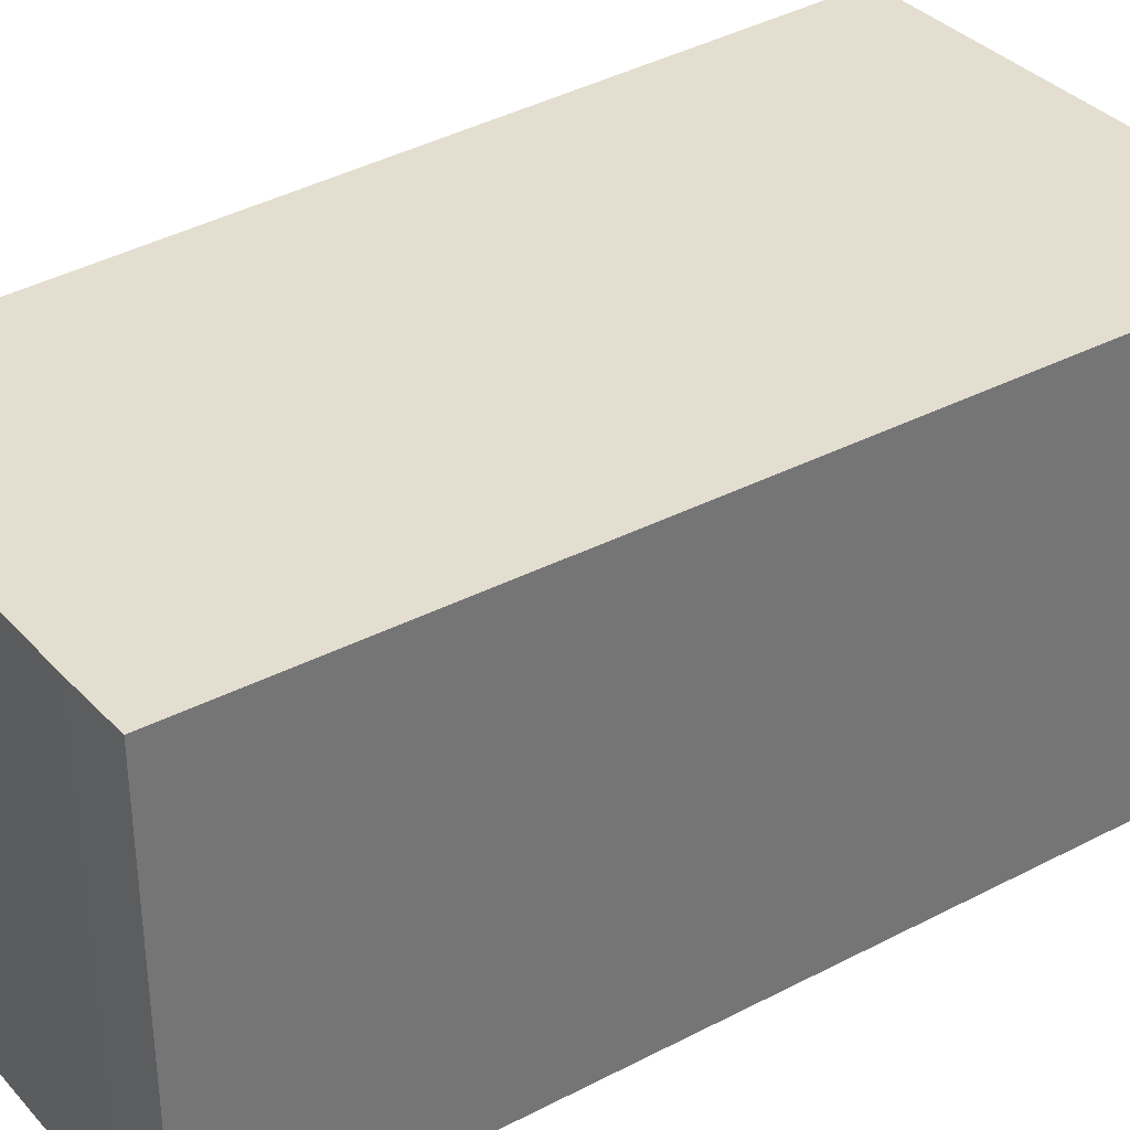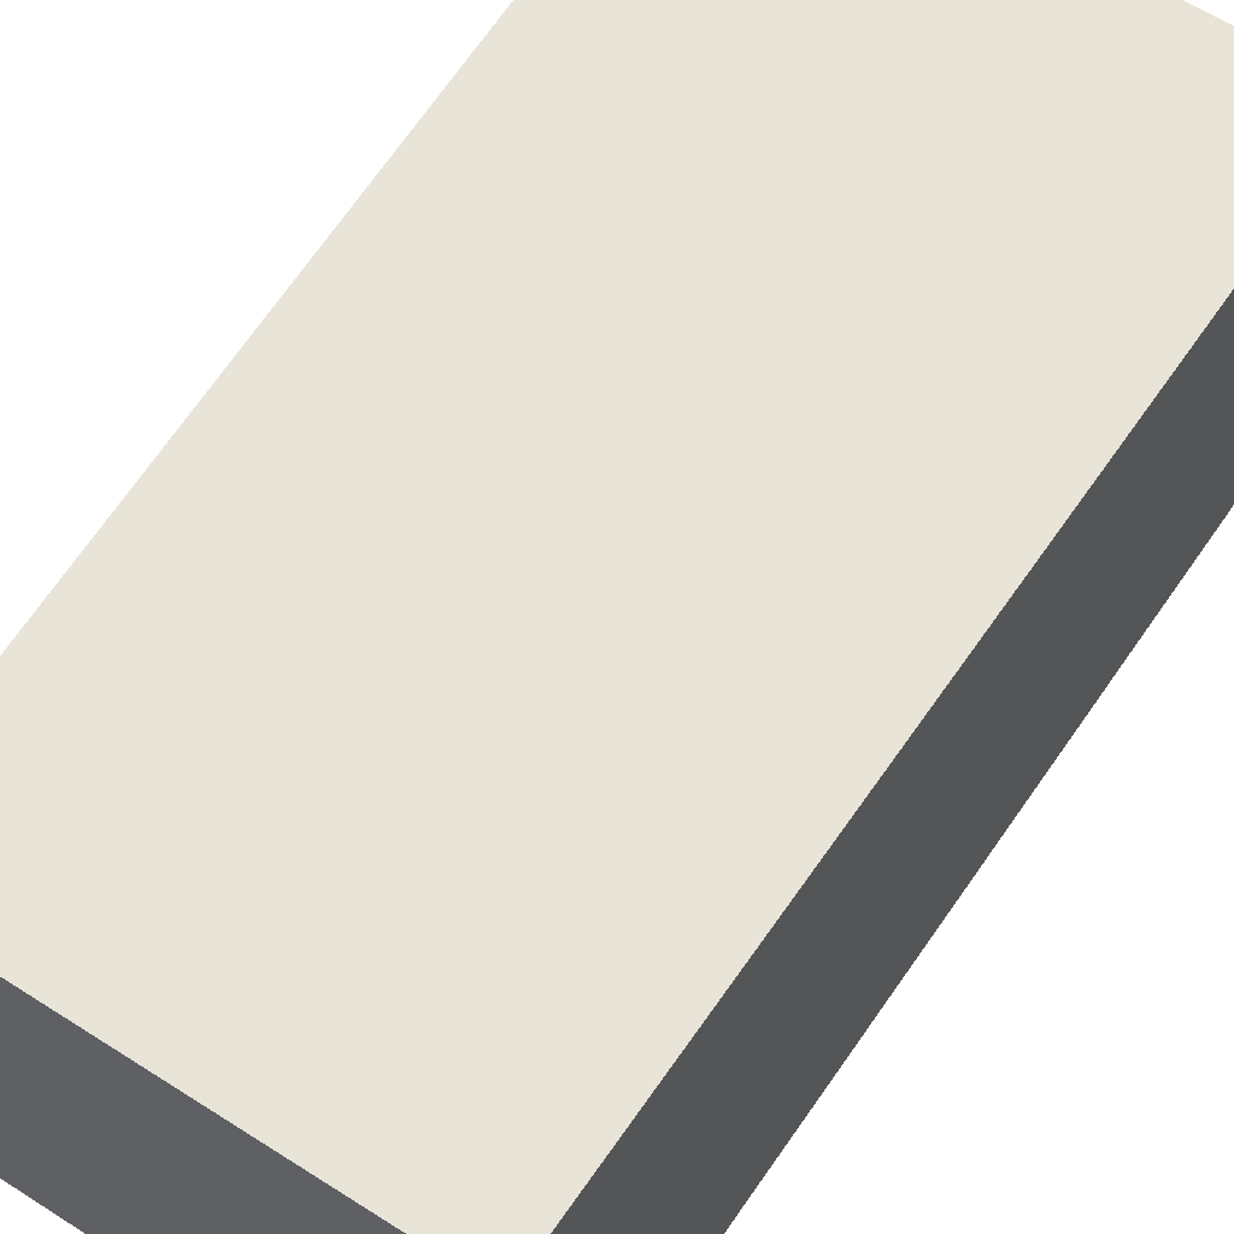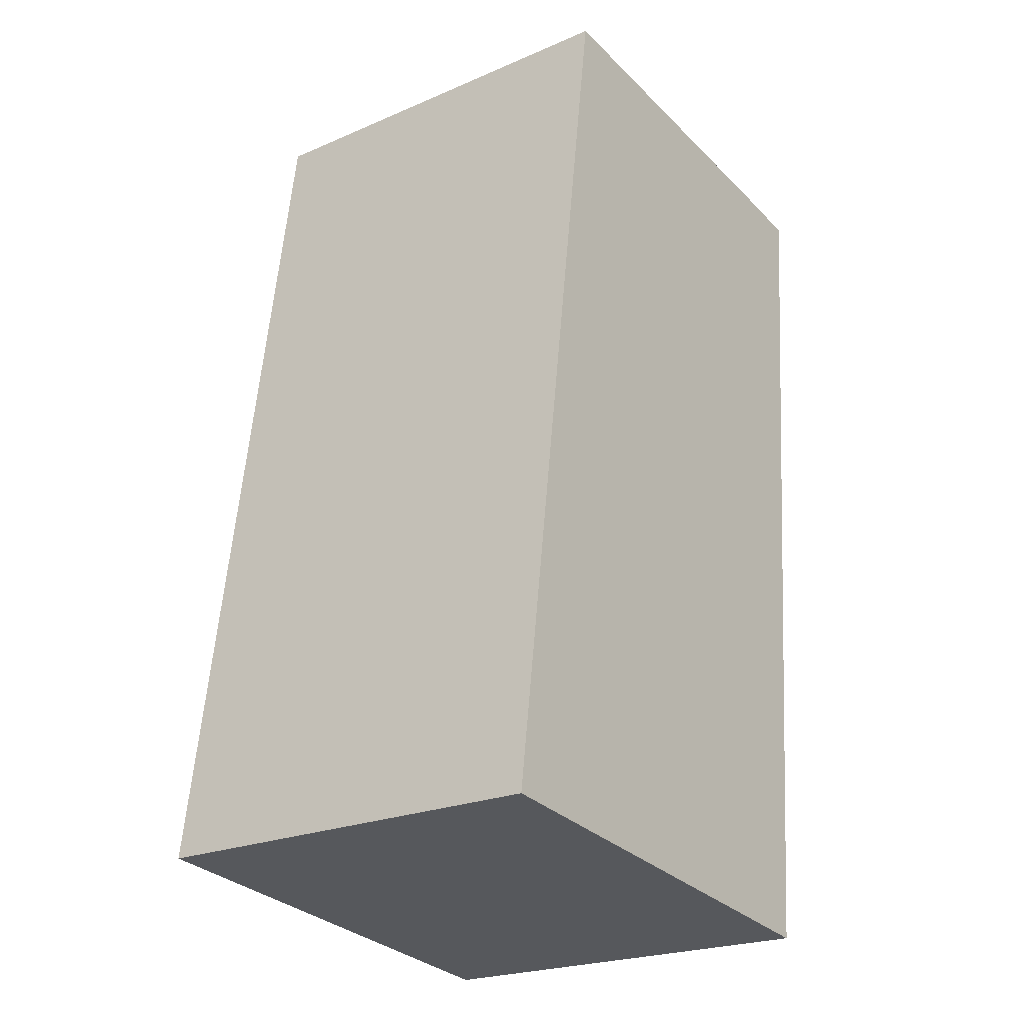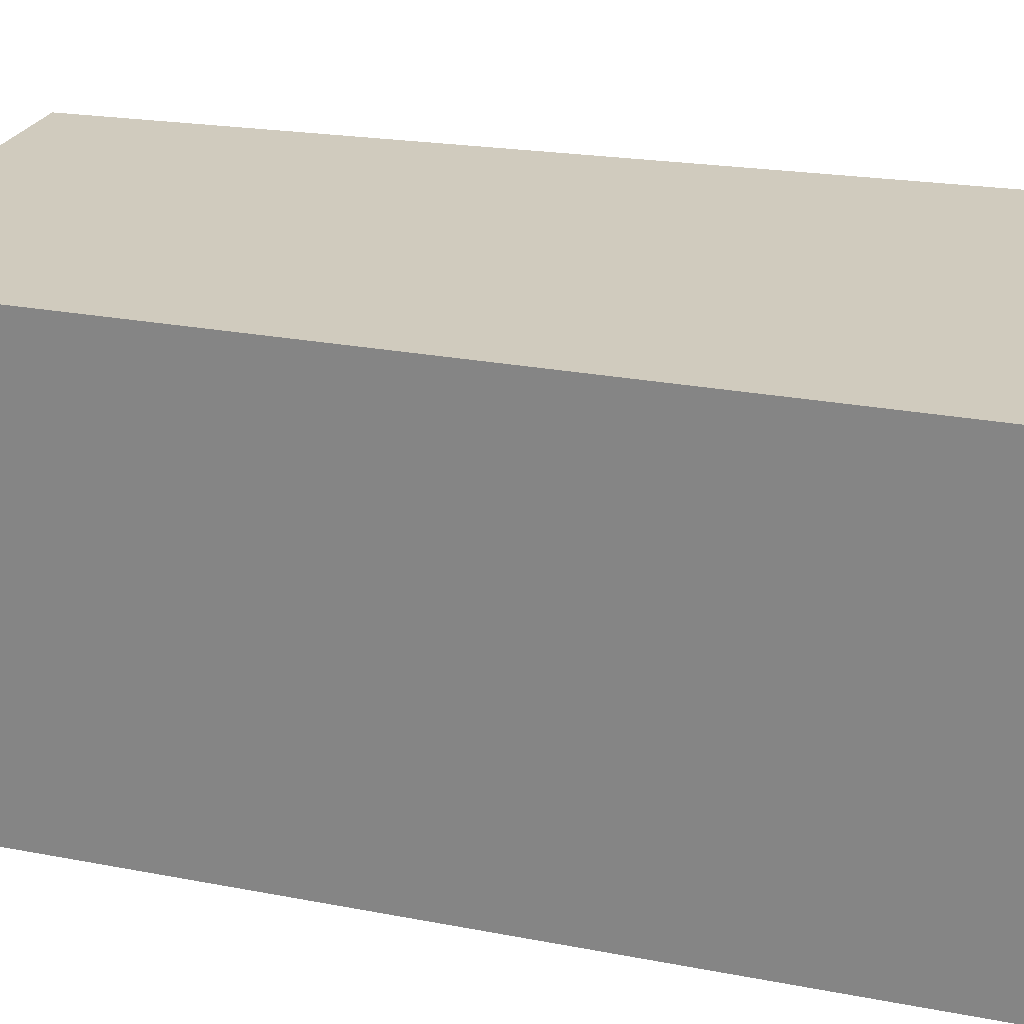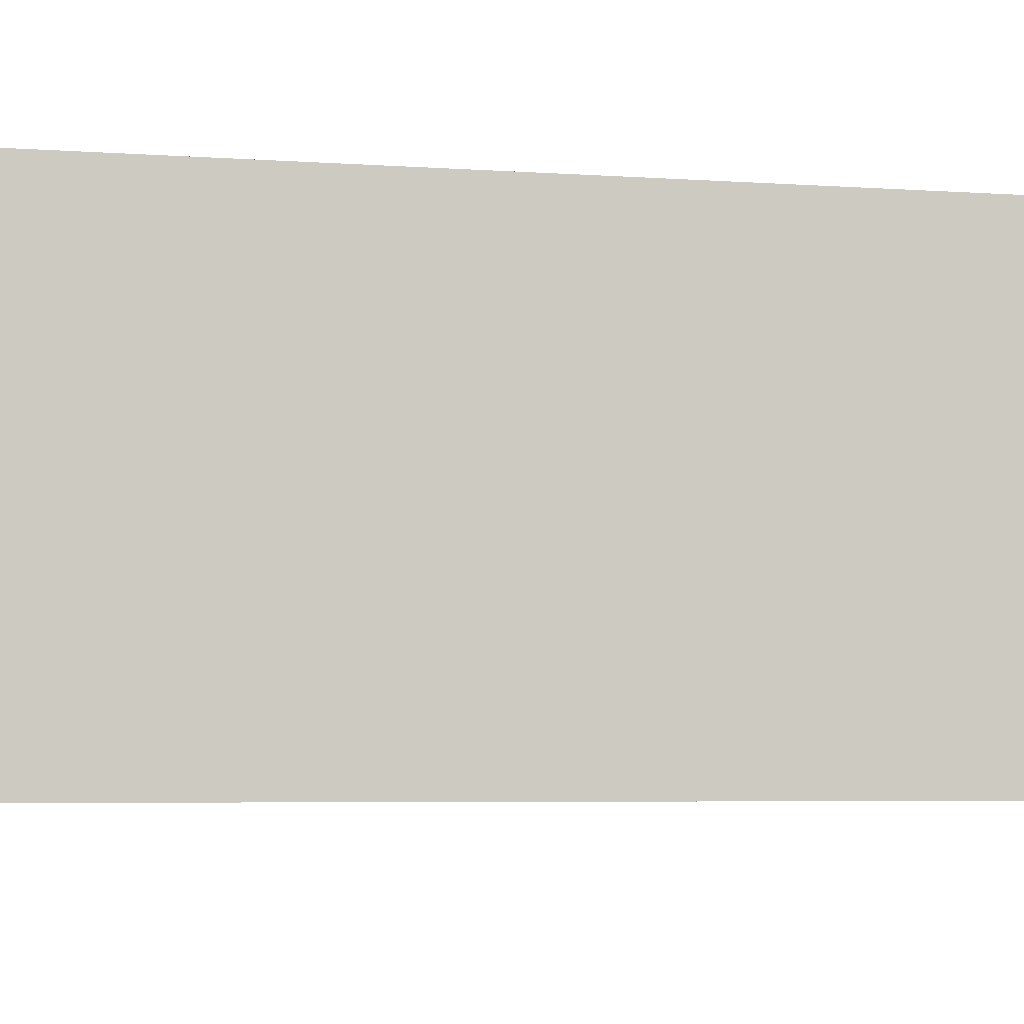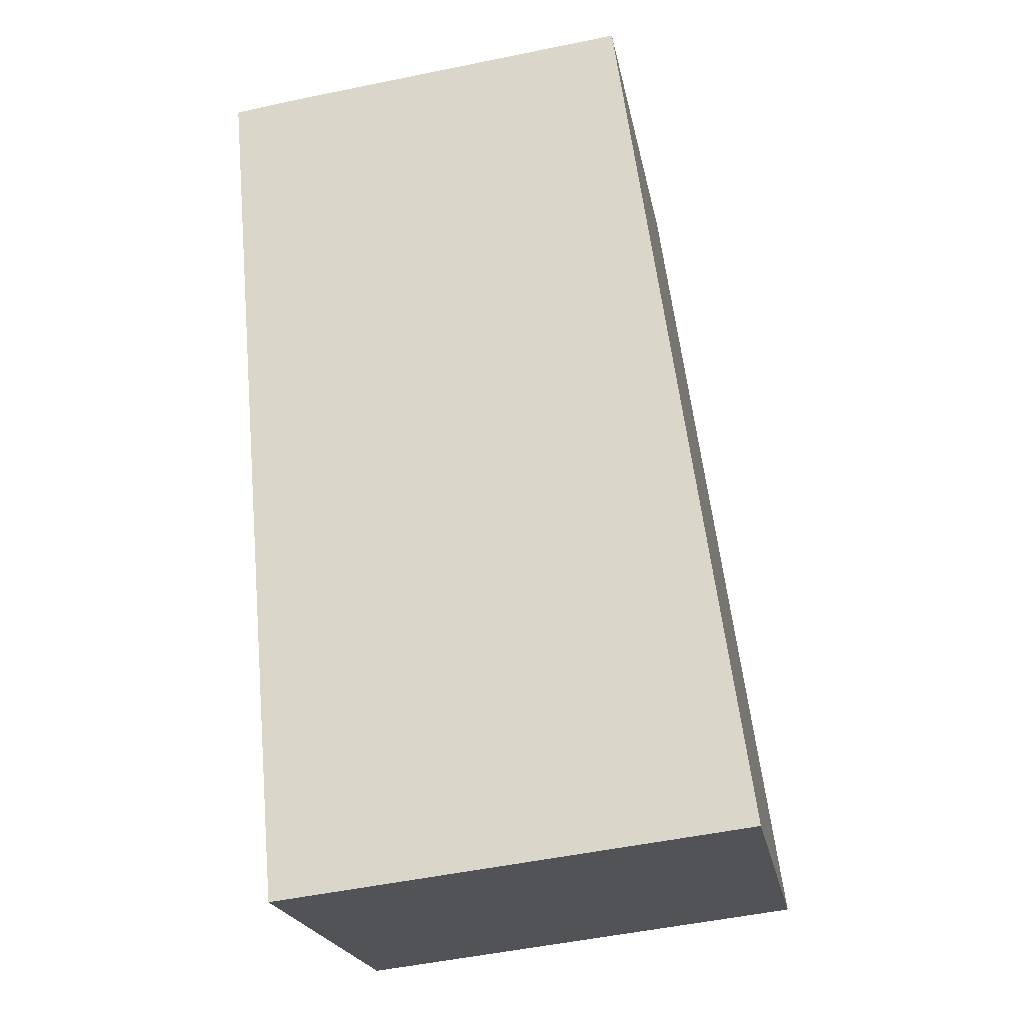
<metadata>
{"format":"obj","ext":"obj","renderer":"f3d","projection":"perspective","resolution":1024,"background":"white","views":[{"elev":35.8,"azim":60.5,"up":"+Y"},{"elev":61.4,"azim":39.3,"up":"+Y"},{"elev":-22.9,"azim":-53.7,"up":"+Z"},{"elev":23.6,"azim":113.2,"up":"+Y"},{"elev":-4.9,"azim":-95.3,"up":"+Y"},{"elev":-21.7,"azim":-169.4,"up":"+Z"}]}
</metadata>
<code>
v  0.511 5.699 3.681
v  0.192 5.699 -0.022
v  0 5.699 3.49e-16
v  1.655 5.699 11.93
v  0.701 5.699 -0.081
v  1.92 5.699 11.9
v  5.465 5.699 11.51
v  6.351 5.699 -0.73
v  6.511 5.699 11.39
v  7.385 5.699 11.28
v  0 0 0
v  0.511 -2.254e-16 3.681
v  1.655 -7.304e-16 11.93
v  1.92 -7.287e-16 11.9
v  5.465 -7.048e-16 11.51
v  6.511 -6.977e-16 11.39
v  7.385 -6.906e-16 11.28
v  6.351 4.47e-17 -0.73
v  0.701 4.96e-18 -0.081
v  0.192 1.347e-18 -0.022
g defaultobject
f 1 2 3
f 2 1 4
f 2 4 5
f 5 4 6
f 5 6 7
f 5 7 8
f 8 7 9
f 8 9 10
f 11 1 3
f 1 11 4
f 4 11 12
f 4 12 13
f 13 6 4
f 6 13 7
f 7 13 9
f 9 13 14
f 9 14 15
f 9 15 16
f 16 10 9
f 10 16 17
f 17 8 10
f 8 17 18
f 18 5 8
f 5 18 19
f 5 19 2
f 2 19 3
f 3 19 20
f 3 20 11
f 12 14 13
f 14 12 15
f 15 12 16
f 16 12 17
f 17 12 18
f 18 12 20
f 20 12 11
f 18 20 19

</code>
